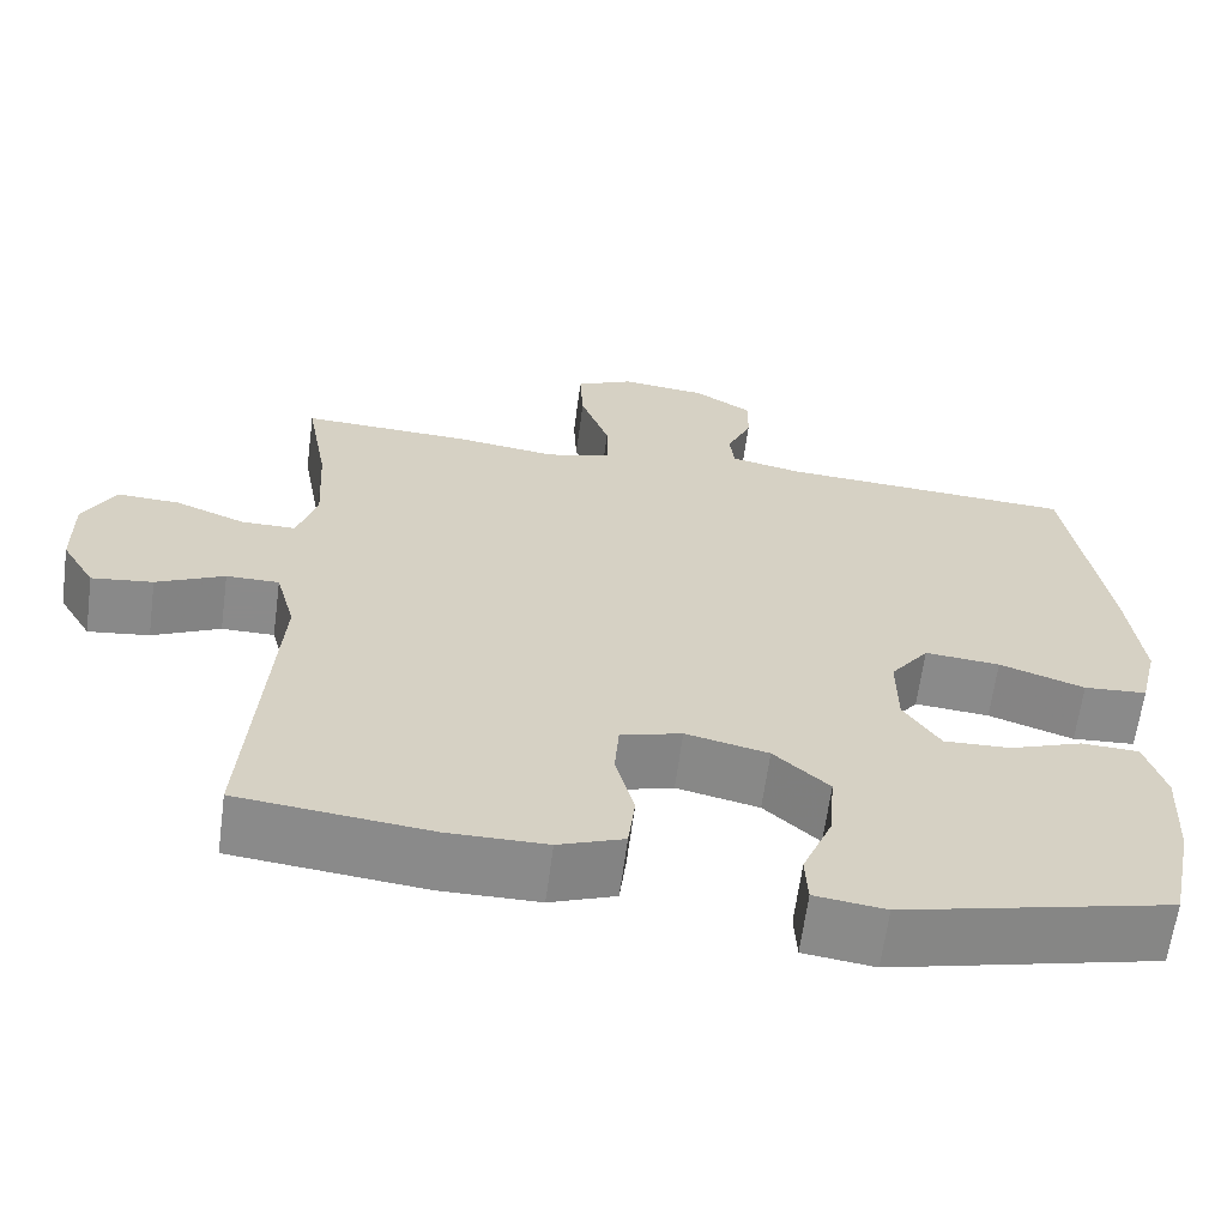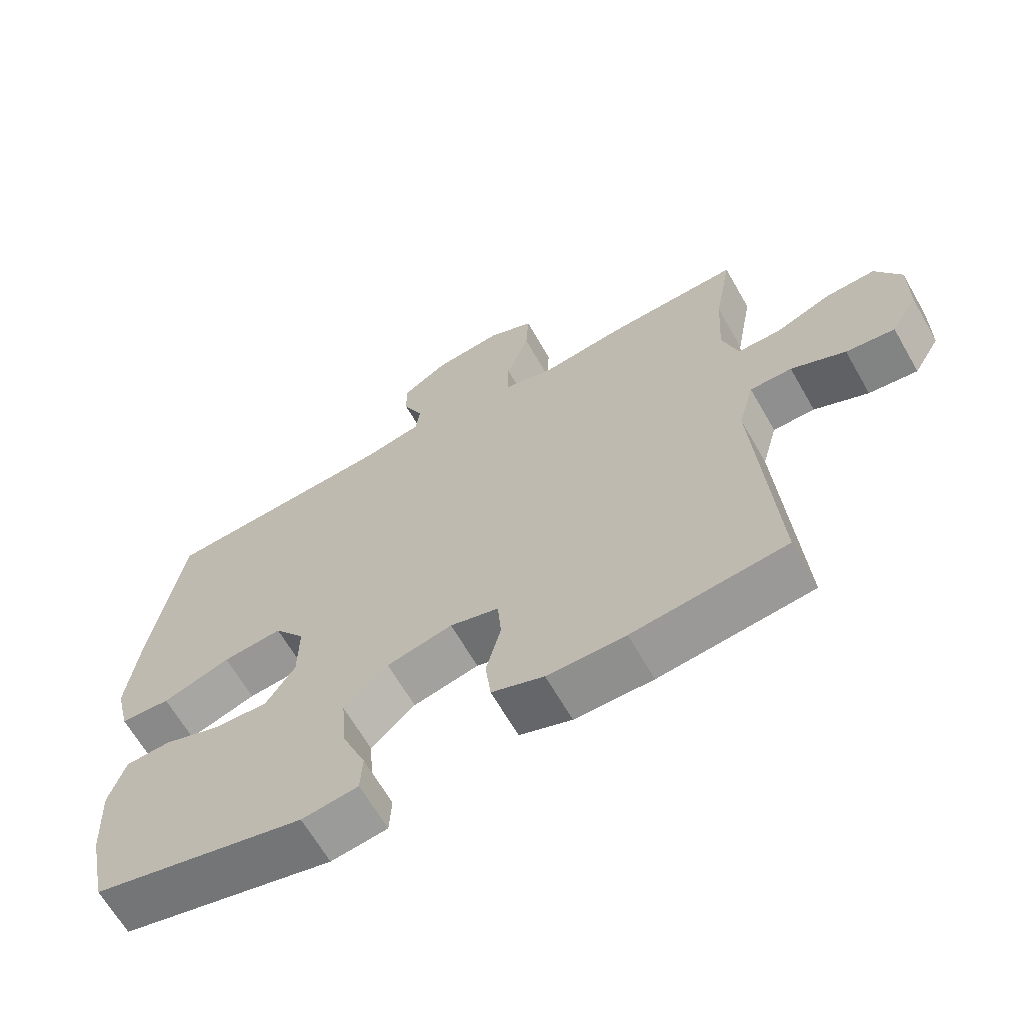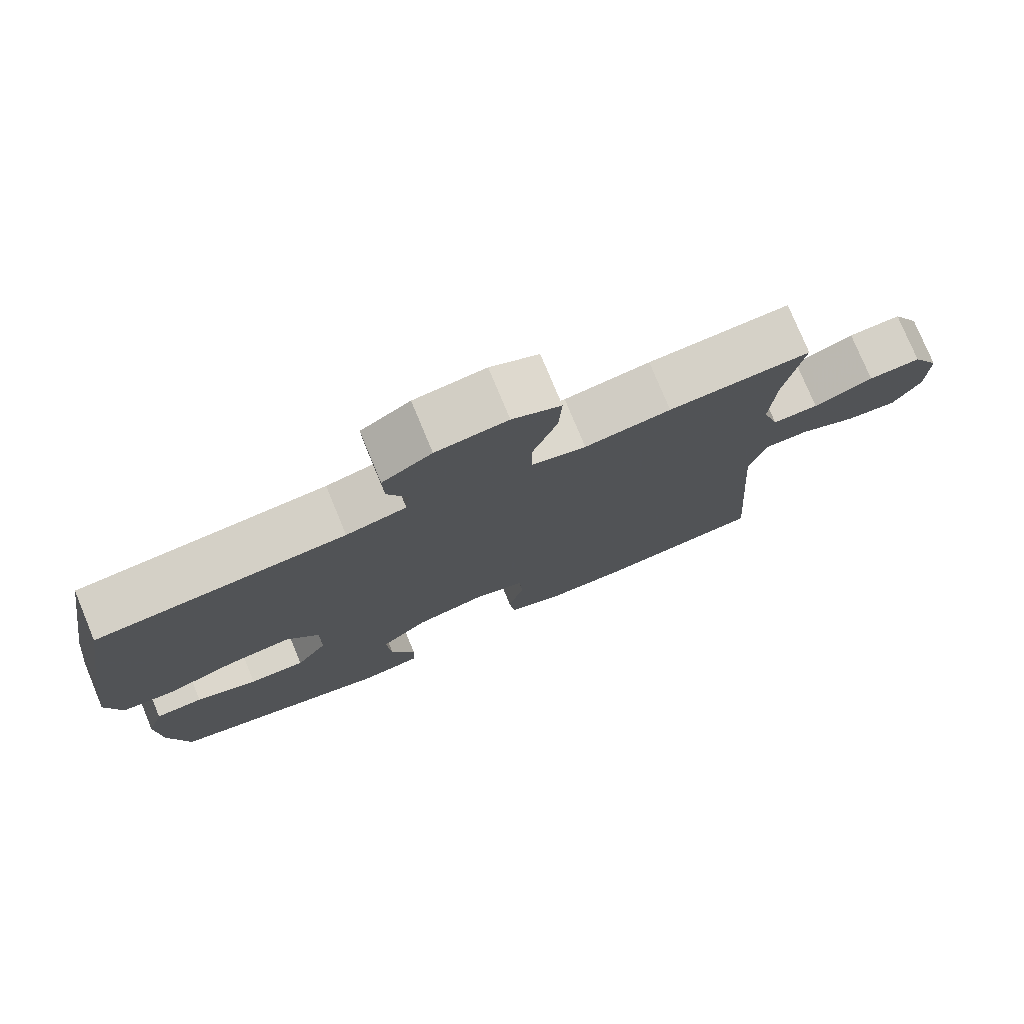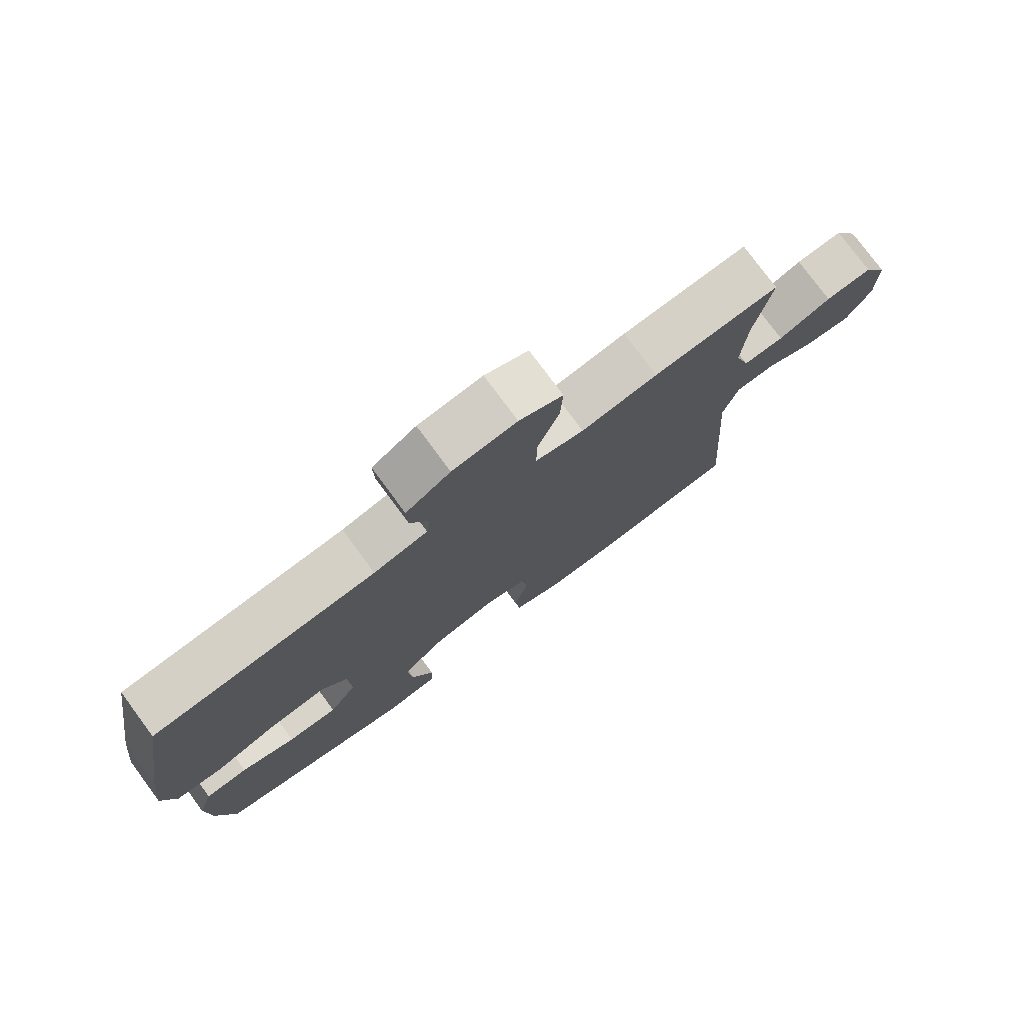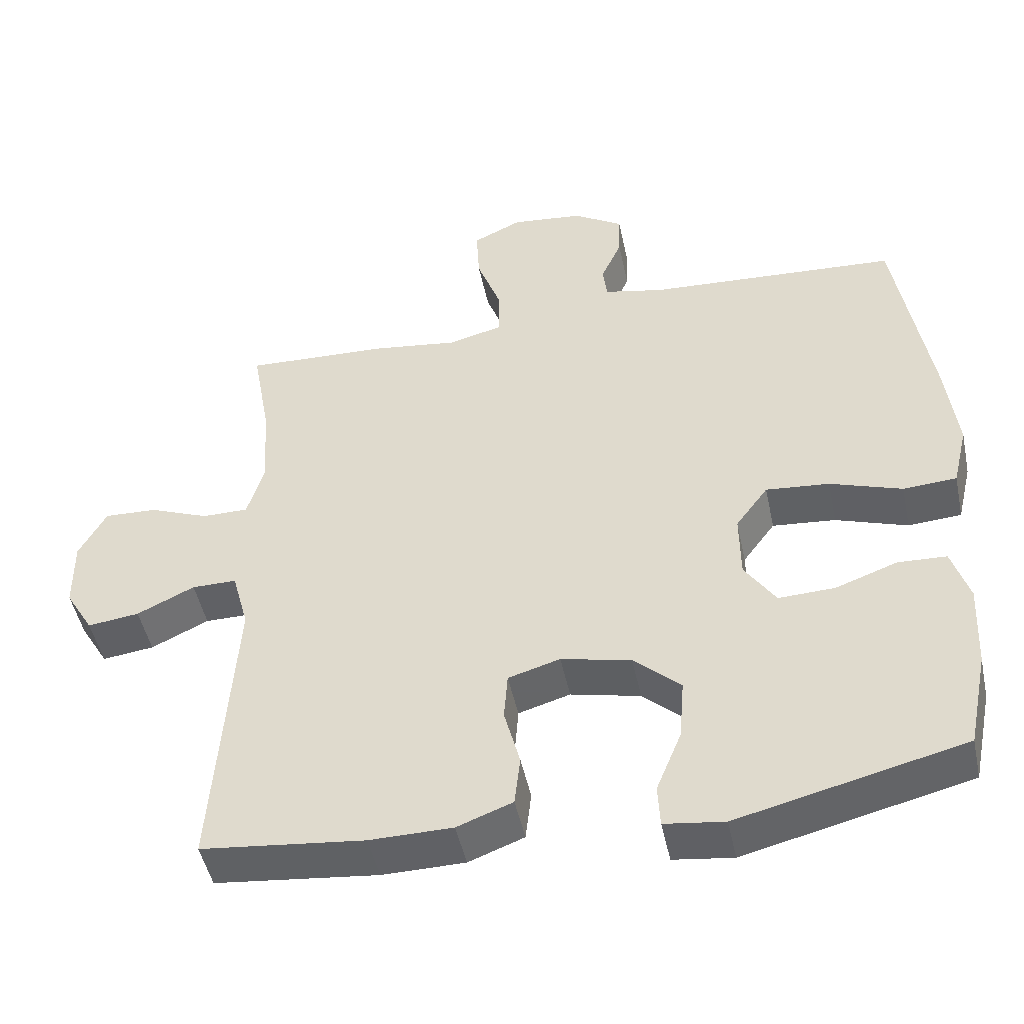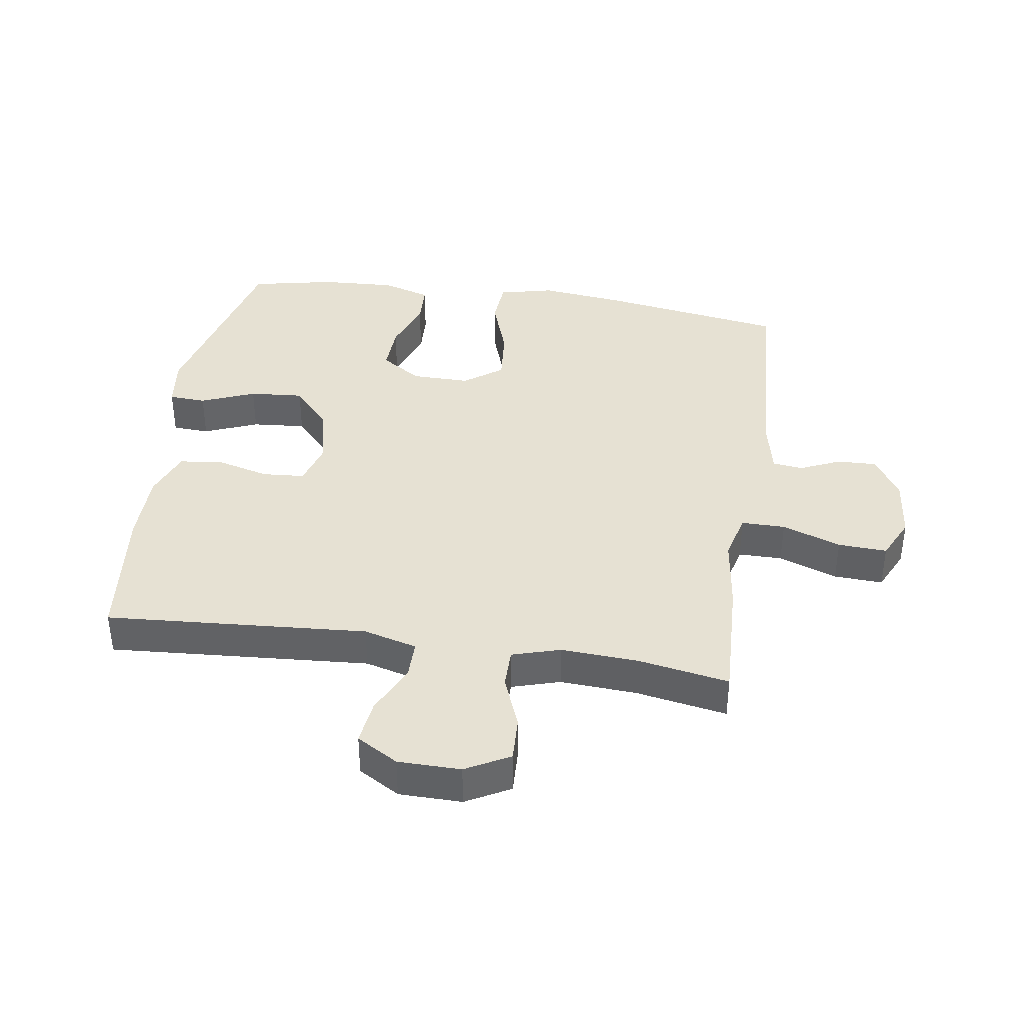
<metadata>
{"format":"obj","ext":"obj","renderer":"f3d","projection":"perspective","resolution":1024,"background":"white","views":[{"elev":-63.6,"azim":-7.6,"up":"+Z"},{"elev":-65.4,"azim":-150.2,"up":"+Z"},{"elev":77.3,"azim":157.5,"up":"+Z"},{"elev":77.5,"azim":143.5,"up":"+Z"},{"elev":-48.0,"azim":11.9,"up":"+Z"},{"elev":38.9,"azim":-81.4,"up":"+Y"}]}
</metadata>
<code>
v -0.5 0.07 -0.5
v -0.471 0.07 -0.083
v -0.494 0.07 0.002
v -0.556 0.07 0.002
v -0.636 0.07 -0.036
v -0.708 0.07 -0.045
v -0.747 0.07 0.021
v -0.748 0.07 0.121
v -0.71 0.07 0.191
v -0.637 0.07 0.188
v -0.554 0.07 0.155
v -0.49 0.07 0.155
v -0.467 0.07 0.232
v -0.474 0.07 0.354
v -0.5 0.07 0.5
v -0.302 0.07 0.492
v -0.182 0.07 0.476
v -0.106 0.07 0.495
v -0.106 0.07 0.565
v -0.14 0.07 0.659
v -0.144 0.07 0.737
v -0.076 0.07 0.769
v 0.024 0.07 0.758
v 0.093 0.07 0.715
v 0.091 0.07 0.652
v 0.062 0.07 0.587
v 0.068 0.07 0.539
v 0.152 0.07 0.521
v 0.5 0.07 0.5
v 0.547 0.07 0.207
v 0.563 0.07 0.071
v 0.542 0.07 -0.017
v 0.468 0.07 -0.022
v 0.368 0.07 0.012
v 0.28 0.07 0.02
v 0.235 0.07 -0.041
v 0.236 0.07 -0.134
v 0.279 0.07 -0.199
v 0.357 0.07 -0.196
v 0.443 0.07 -0.165
v 0.51 0.07 -0.168
v 0.534 0.07 -0.245
v 0.528 0.07 -0.365
v 0.5 0.07 -0.5
v 0.187 0.07 -0.576
v 0.104 0.07 -0.565
v 0.101 0.07 -0.506
v 0.136 0.07 -0.42
v 0.143 0.07 -0.334
v 0.078 0.07 -0.275
v -0.019 0.07 -0.253
v -0.091 0.07 -0.274
v -0.096 0.07 -0.341
v -0.074 0.07 -0.425
v -0.082 0.07 -0.495
v -0.159 0.07 -0.524
v -0.274 0.07 -0.525
v -0.5 0 -0.5
v -0.471 0 -0.083
v -0.494 0 0.002
v -0.556 0 0.002
v -0.636 0 -0.036
v -0.708 0 -0.045
v -0.747 0 0.021
v -0.748 0 0.121
v -0.71 0 0.191
v -0.637 0 0.188
v -0.554 0 0.155
v -0.49 0 0.155
v -0.467 0 0.232
v -0.474 0 0.354
v -0.5 0 0.5
v -0.302 0 0.492
v -0.182 0 0.476
v -0.106 0 0.495
v -0.106 0 0.565
v -0.14 0 0.659
v -0.144 0 0.737
v -0.076 0 0.769
v 0.024 0 0.758
v 0.093 0 0.715
v 0.091 0 0.652
v 0.062 0 0.587
v 0.068 0 0.539
v 0.152 0 0.521
v 0.5 0 0.5
v 0.547 0 0.207
v 0.563 0 0.071
v 0.542 0 -0.017
v 0.468 0 -0.022
v 0.368 0 0.012
v 0.28 0 0.02
v 0.235 0 -0.041
v 0.236 0 -0.134
v 0.279 0 -0.199
v 0.357 0 -0.196
v 0.443 0 -0.165
v 0.51 0 -0.168
v 0.534 0 -0.245
v 0.528 0 -0.365
v 0.5 0 -0.5
v 0.187 0 -0.576
v 0.104 0 -0.565
v 0.101 0 -0.506
v 0.136 0 -0.42
v 0.143 0 -0.334
v 0.078 0 -0.275
v -0.019 0 -0.253
v -0.091 0 -0.274
v -0.096 0 -0.341
v -0.074 0 -0.425
v -0.082 0 -0.495
v -0.159 0 -0.524
v -0.274 0 -0.525
f 57 1 2
f 56 57 2
f 55 56 2
f 54 55 2
f 53 54 2
f 52 53 2 3
f 51 52 3
f 50 51 3
f 46 47 48
f 45 46 48
f 44 45 48
f 43 44 48
f 42 43 48
f 41 42 48
f 40 41 48
f 39 40 48
f 38 39 48 49
f 37 38 49 50
f 32 33 34
f 31 32 34
f 30 31 34
f 29 30 34
f 28 29 34
f 27 28 34 35
f 24 25 26
f 23 24 26
f 22 23 26
f 21 22 26
f 20 21 26
f 19 20 26
f 18 19 26 27
f 14 15 16 17
f 13 14 17 18
f 27 35 36
f 18 27 36
f 13 18 36
f 12 13 36
f 9 10 11
f 8 9 11
f 7 8 11
f 6 7 11
f 5 6 11
f 4 5 11
f 37 50 3
f 36 37 3
f 12 36 3
f 11 12 3
f 3 4 11
f 59 58 114
f 59 114 113
f 59 113 112
f 59 112 111
f 59 111 110
f 60 59 110 109
f 60 109 108
f 60 108 107
f 105 104 103
f 105 103 102
f 105 102 101
f 105 101 100
f 105 100 99
f 105 99 98
f 105 98 97
f 105 97 96
f 106 105 96 95
f 107 106 95 94
f 91 90 89
f 91 89 88
f 91 88 87
f 91 87 86
f 91 86 85
f 92 91 85 84
f 83 82 81
f 83 81 80
f 83 80 79
f 83 79 78
f 83 78 77
f 83 77 76
f 84 83 76 75
f 74 73 72 71
f 75 74 71 70
f 93 92 84
f 93 84 75
f 93 75 70
f 93 70 69
f 68 67 66
f 68 66 65
f 68 65 64
f 68 64 63
f 68 63 62
f 68 62 61
f 60 107 94
f 60 94 93
f 60 93 69
f 60 69 68
f 68 61 60
f 1 58 59 2
f 2 59 60 3
f 3 60 61 4
f 4 61 62 5
f 5 62 63 6
f 6 63 64 7
f 7 64 65 8
f 8 65 66 9
f 9 66 67 10
f 10 67 68 11
f 11 68 69 12
f 12 69 70 13
f 13 70 71 14
f 14 71 72 15
f 15 72 73 16
f 16 73 74 17
f 17 74 75 18
f 18 75 76 19
f 19 76 77 20
f 20 77 78 21
f 21 78 79 22
f 22 79 80 23
f 23 80 81 24
f 24 81 82 25
f 25 82 83 26
f 26 83 84 27
f 27 84 85 28
f 28 85 86 29
f 29 86 87 30
f 30 87 88 31
f 31 88 89 32
f 32 89 90 33
f 33 90 91 34
f 34 91 92 35
f 35 92 93 36
f 36 93 94 37
f 37 94 95 38
f 38 95 96 39
f 39 96 97 40
f 40 97 98 41
f 41 98 99 42
f 42 99 100 43
f 43 100 101 44
f 44 101 102 45
f 45 102 103 46
f 46 103 104 47
f 47 104 105 48
f 48 105 106 49
f 49 106 107 50
f 50 107 108 51
f 51 108 109 52
f 52 109 110 53
f 53 110 111 54
f 54 111 112 55
f 55 112 113 56
f 56 113 114 57
f 57 114 58 1

</code>
